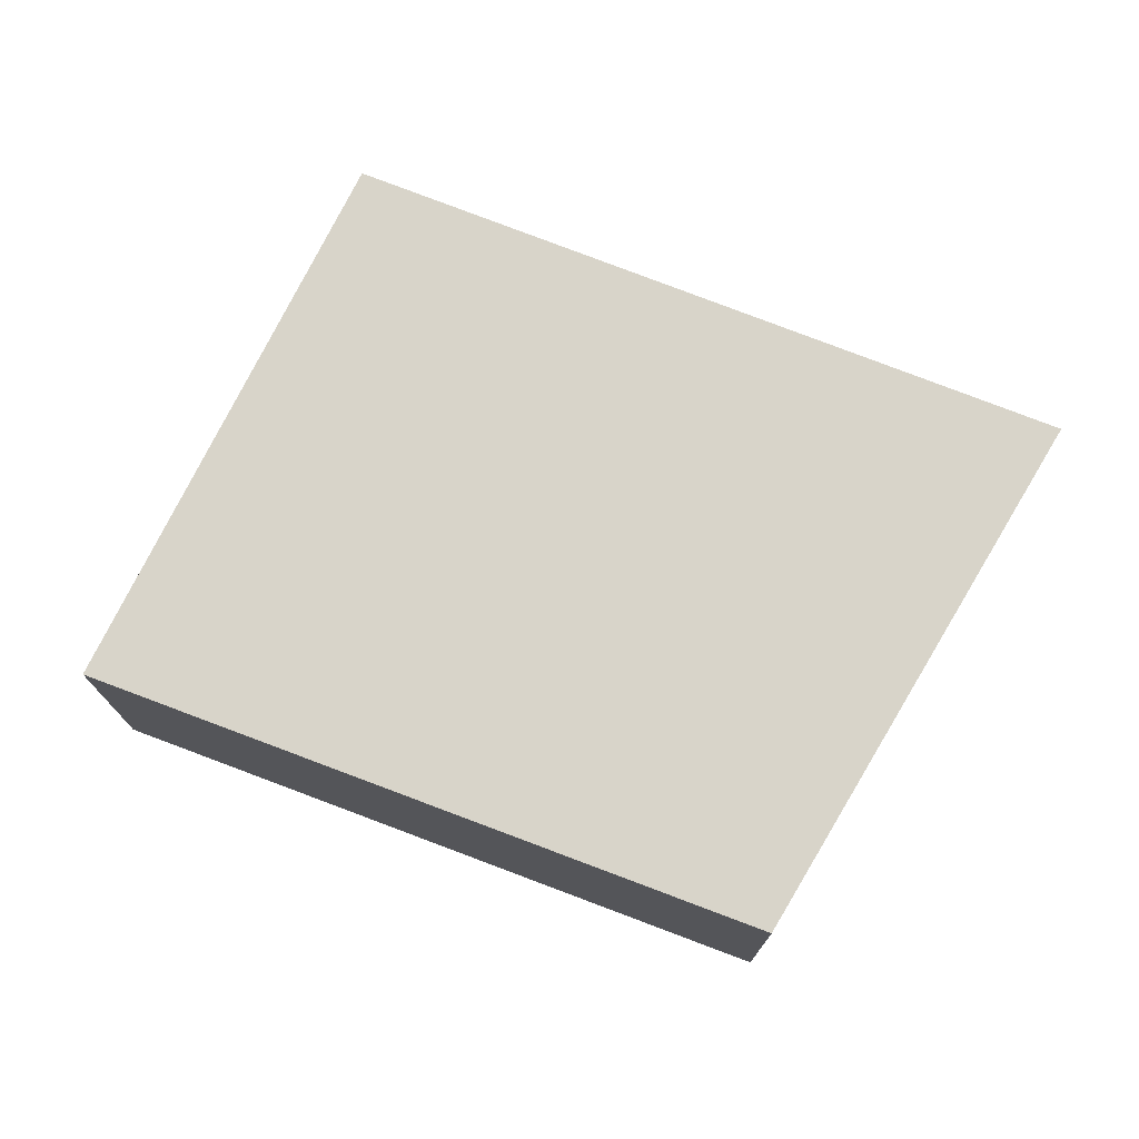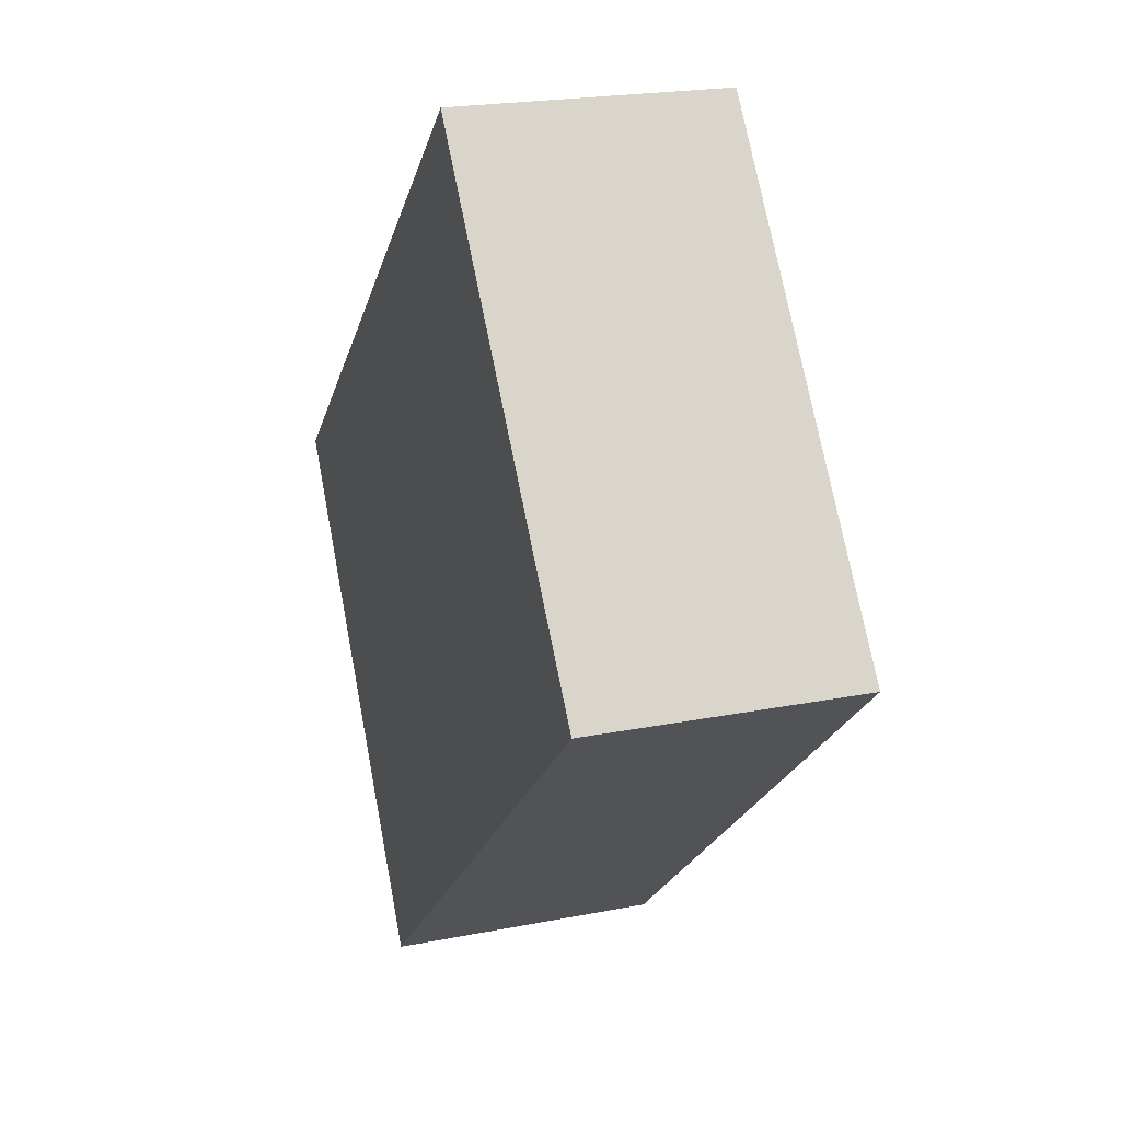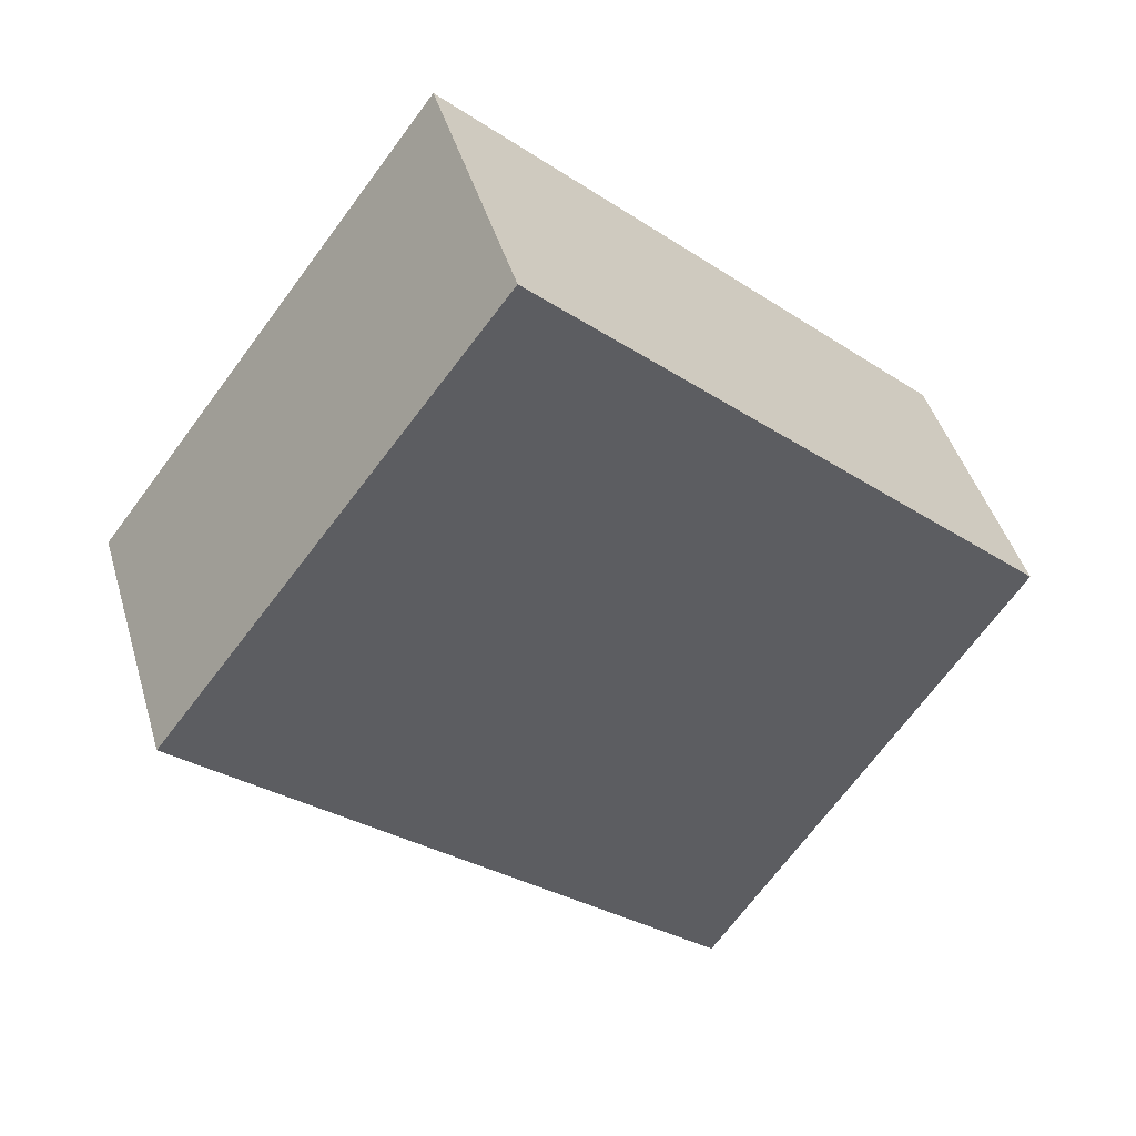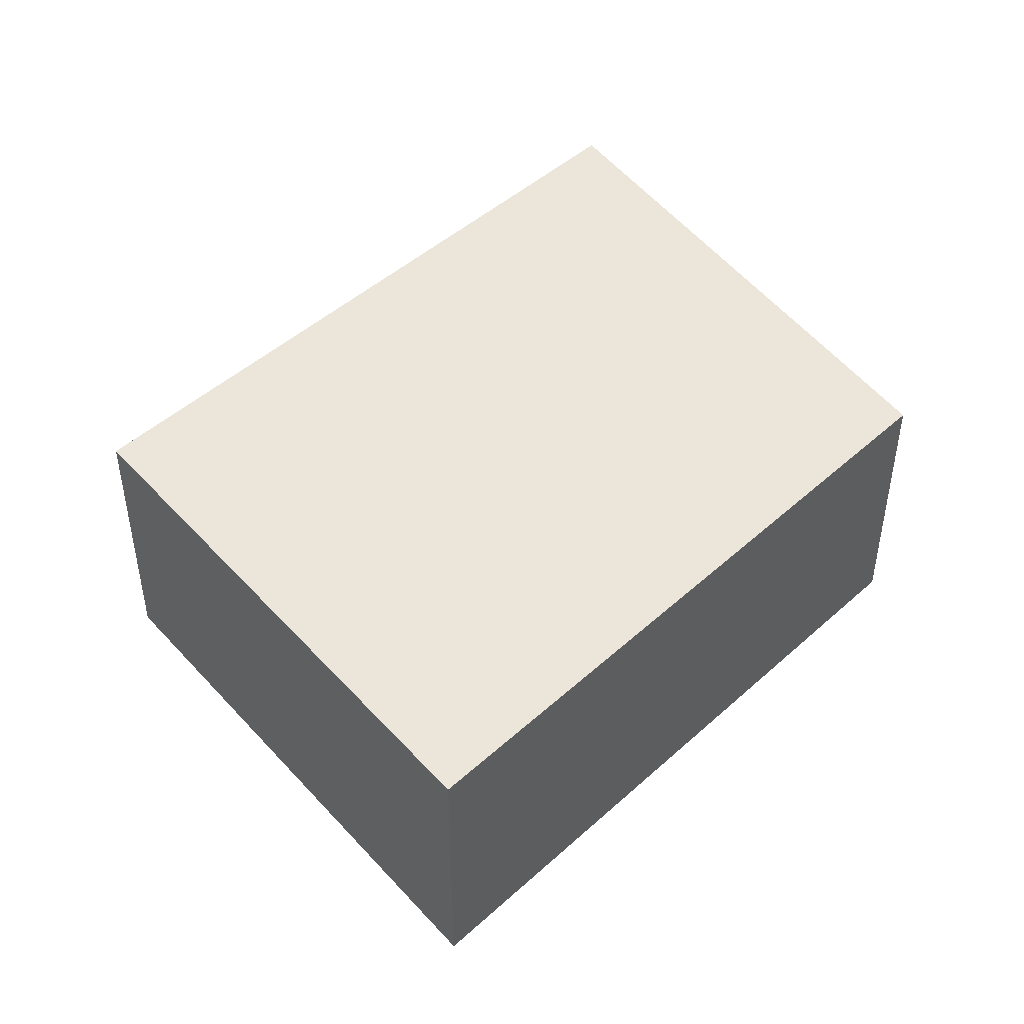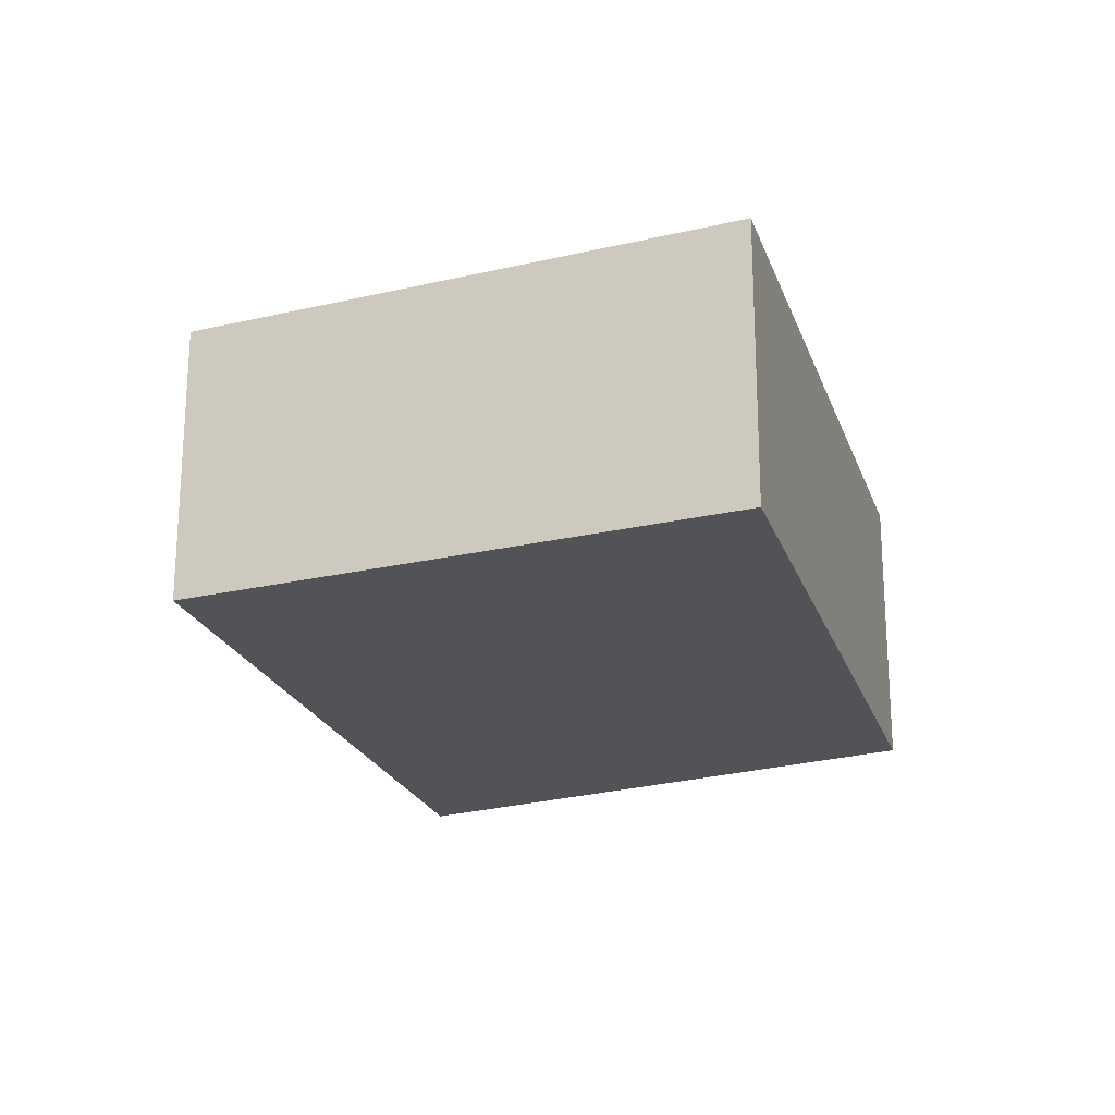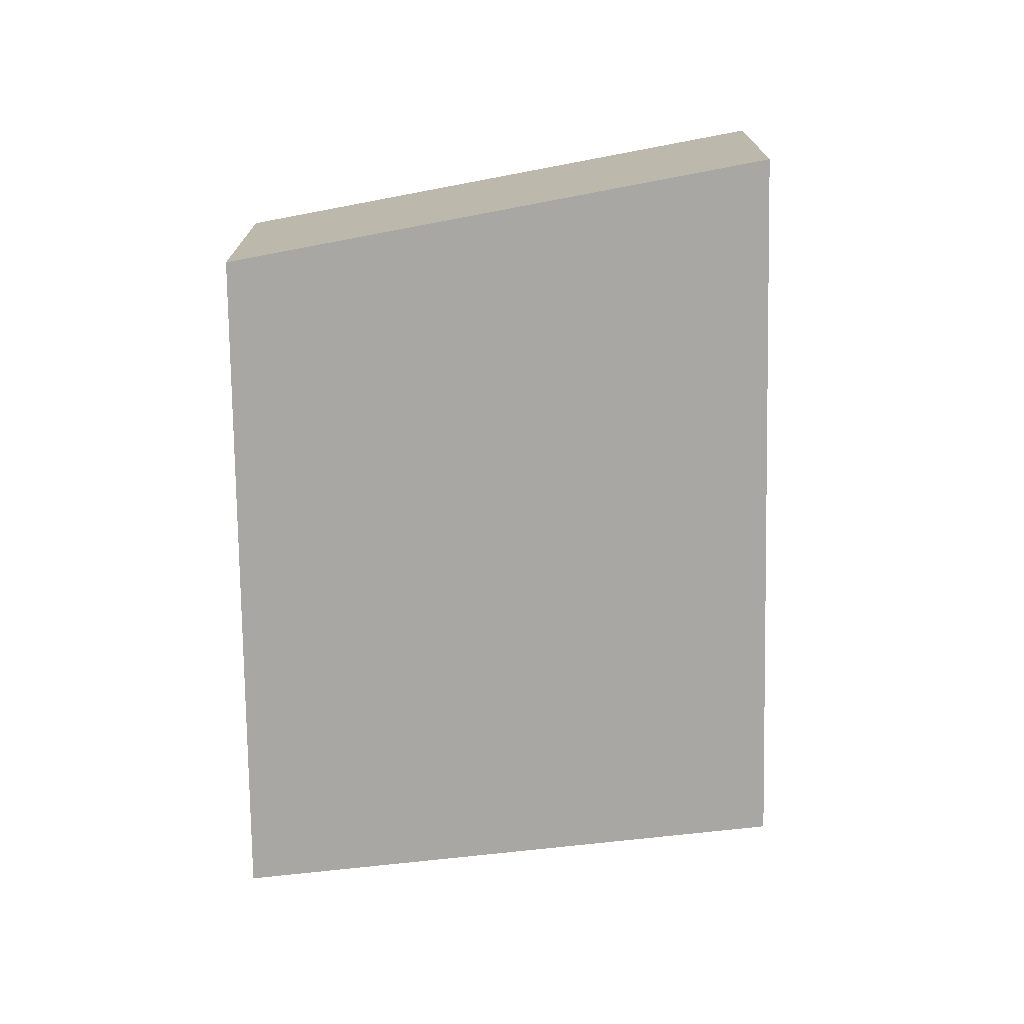
<metadata>
{"format":"obj","ext":"obj","renderer":"f3d","projection":"perspective","resolution":1024,"background":"white","views":[{"elev":75.6,"azim":63.4,"up":"+Y"},{"elev":21.4,"azim":-109.4,"up":"+Z"},{"elev":44.5,"azim":-16.1,"up":"+Z"},{"elev":48.0,"azim":-2.7,"up":"+Y"},{"elev":-22.5,"azim":-30.8,"up":"+Y"},{"elev":-74.4,"azim":133.3,"up":"+Y"}]}
</metadata>
<code>
v  0 1.111 6.803e-17
v  3.374 1.111 -0.055
v  2.163 1.111 -1.952
v  1.36 1.111 1.806
v  2.163 1.195e-16 -1.952
v  0 0 0
v  1.36 -1.106e-16 1.806
v  3.374 3.368e-18 -0.055
g defaultobject
f 1 2 3
f 2 1 4
f 5 1 3
f 1 5 6
f 6 4 1
f 4 6 7
f 7 2 4
f 2 7 8
f 8 3 2
f 3 8 5
f 8 6 5
f 6 8 7

</code>
